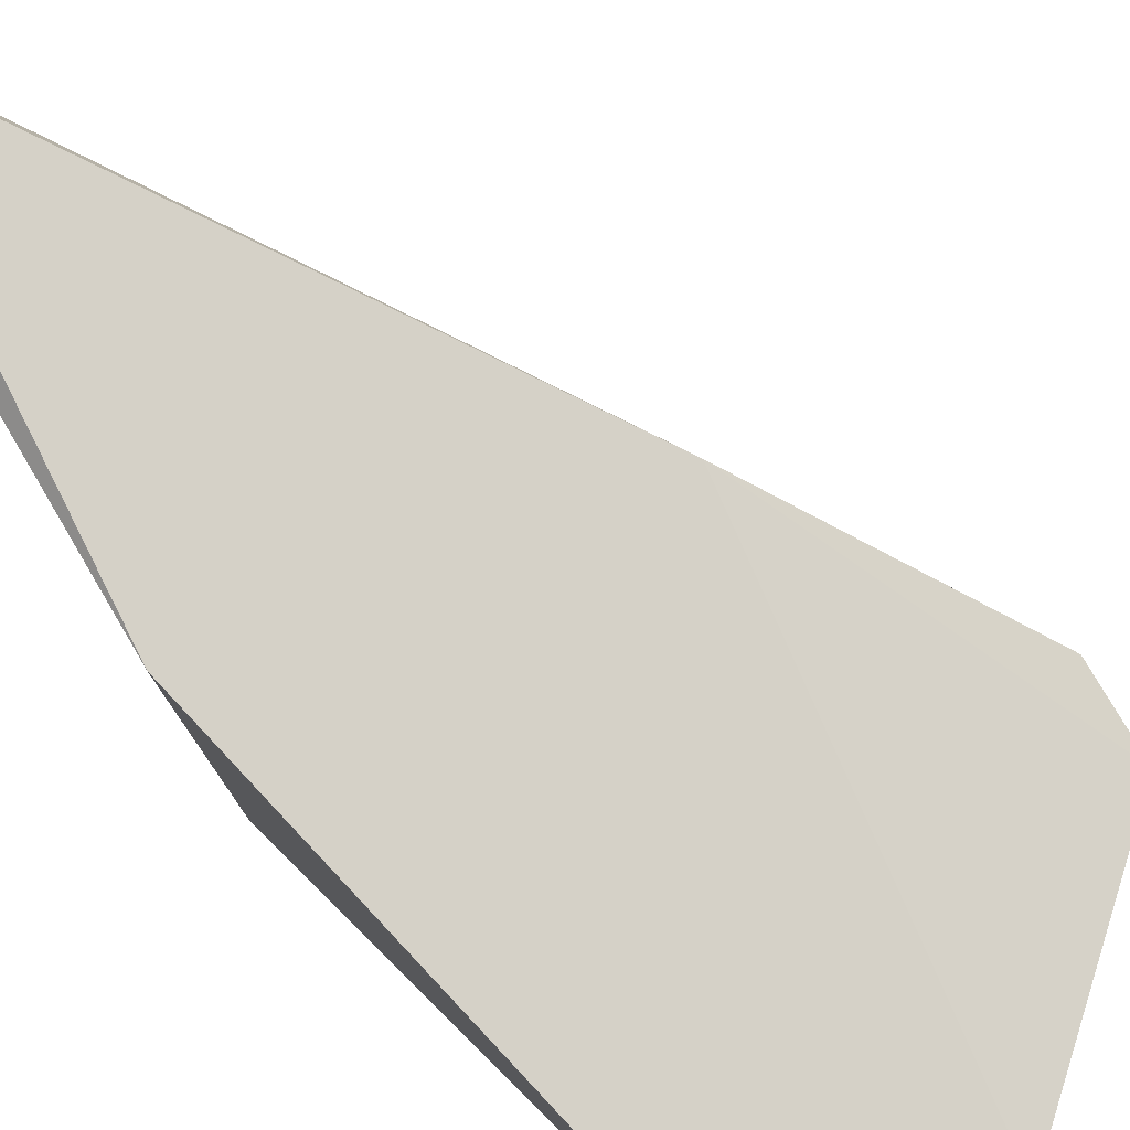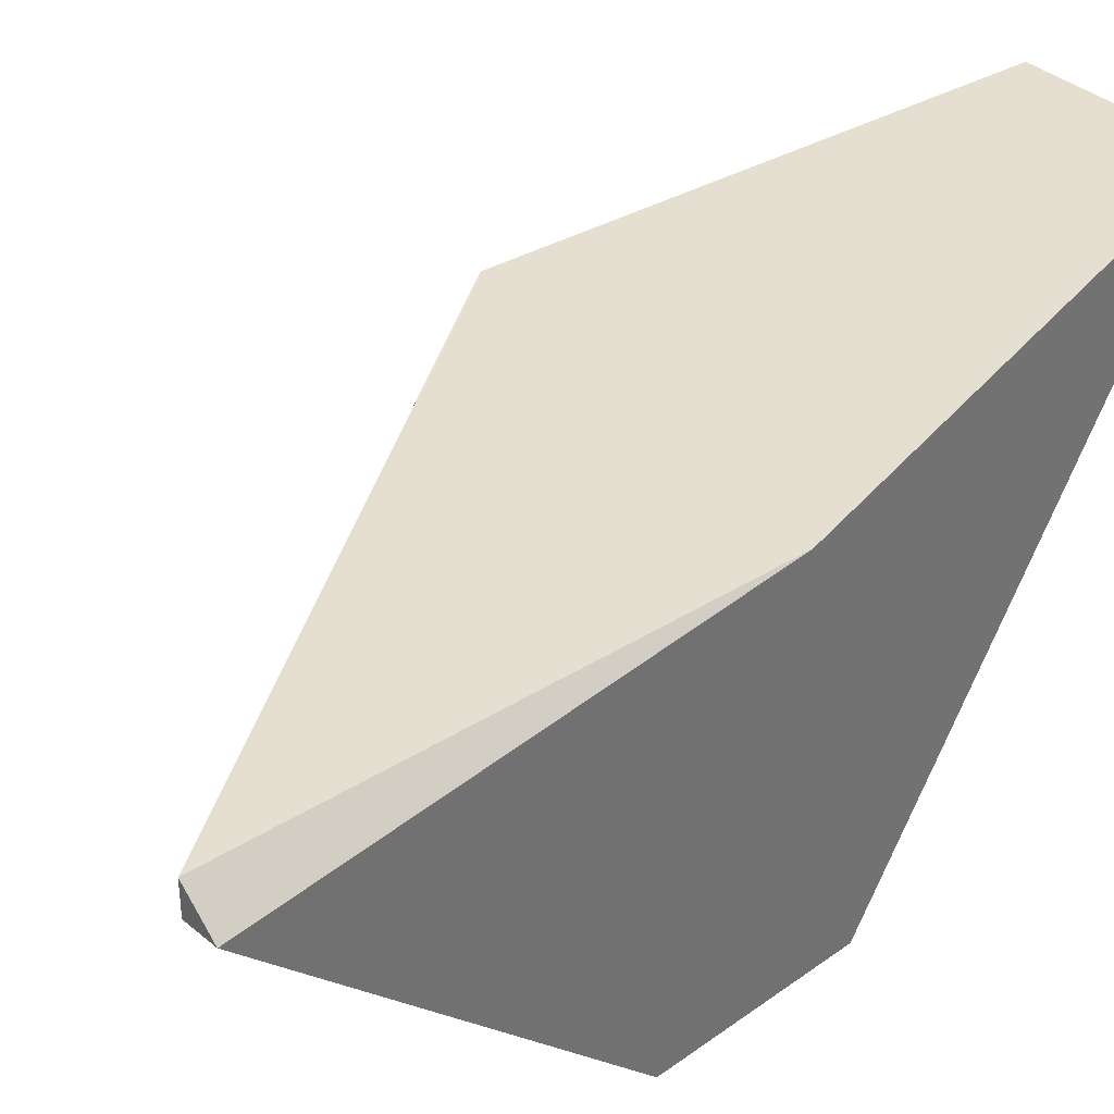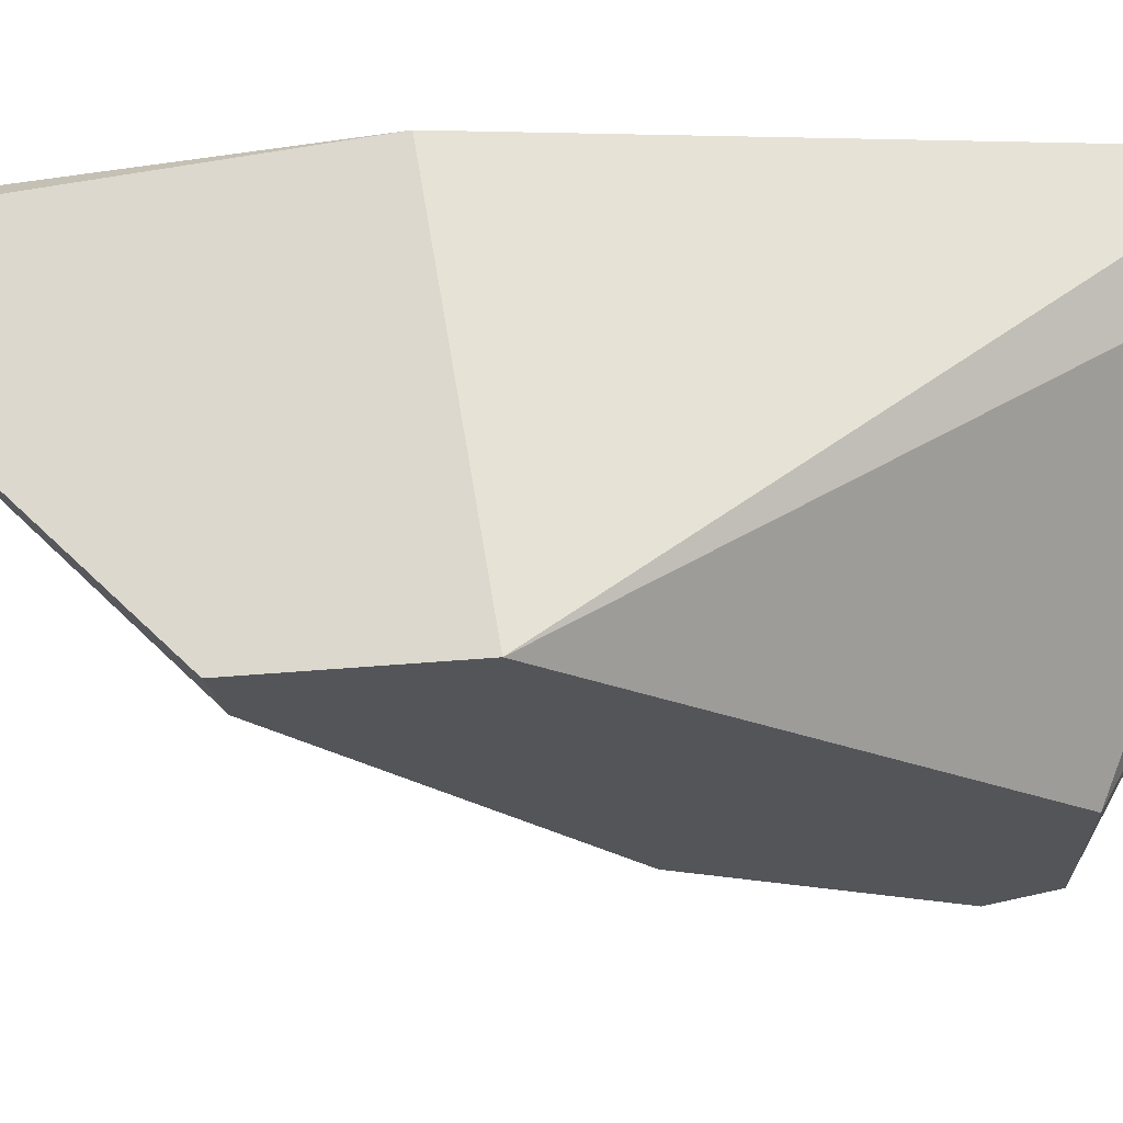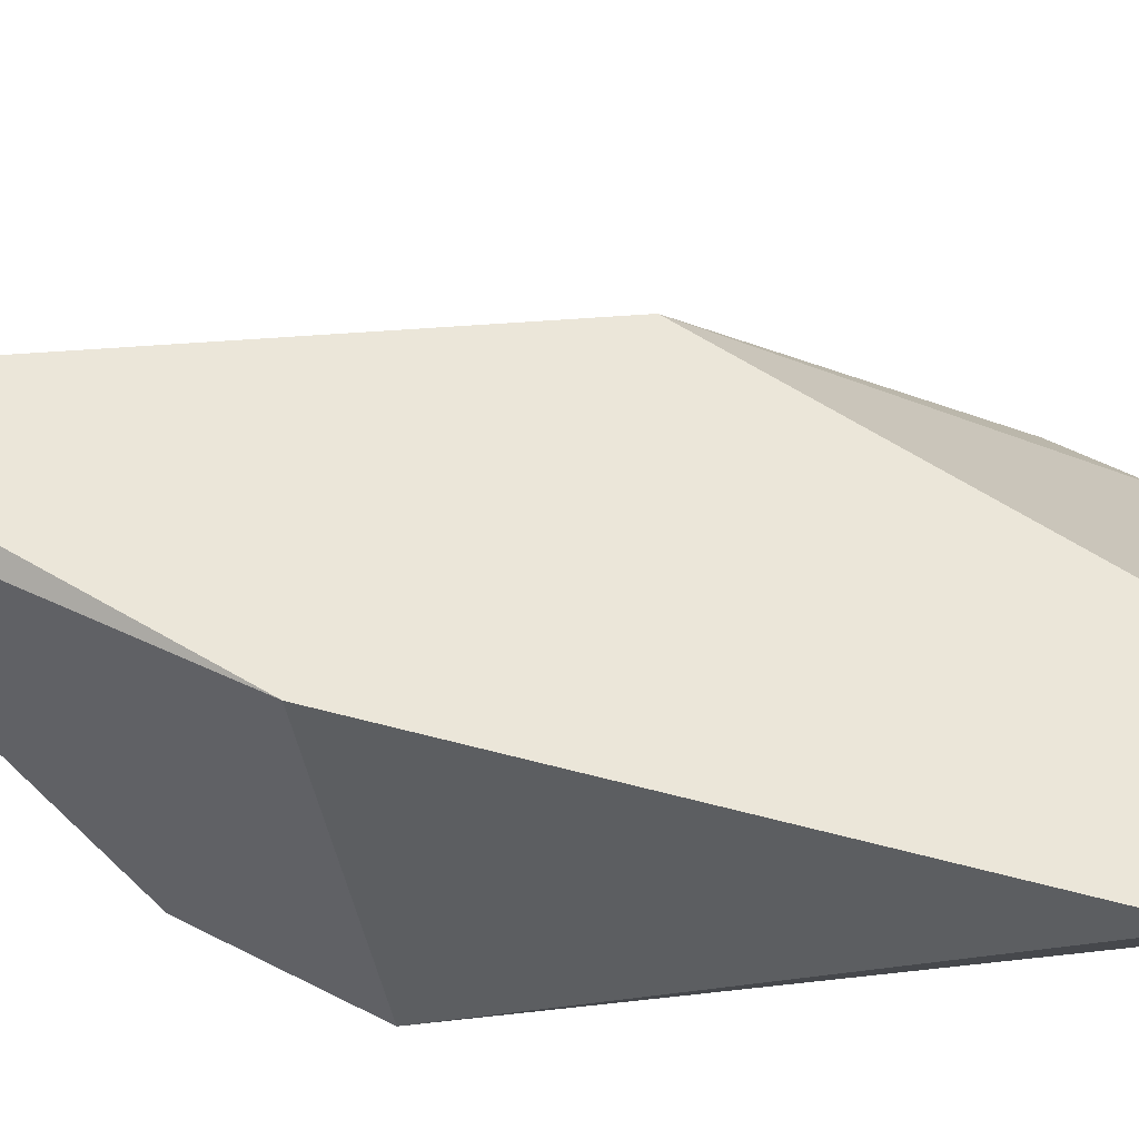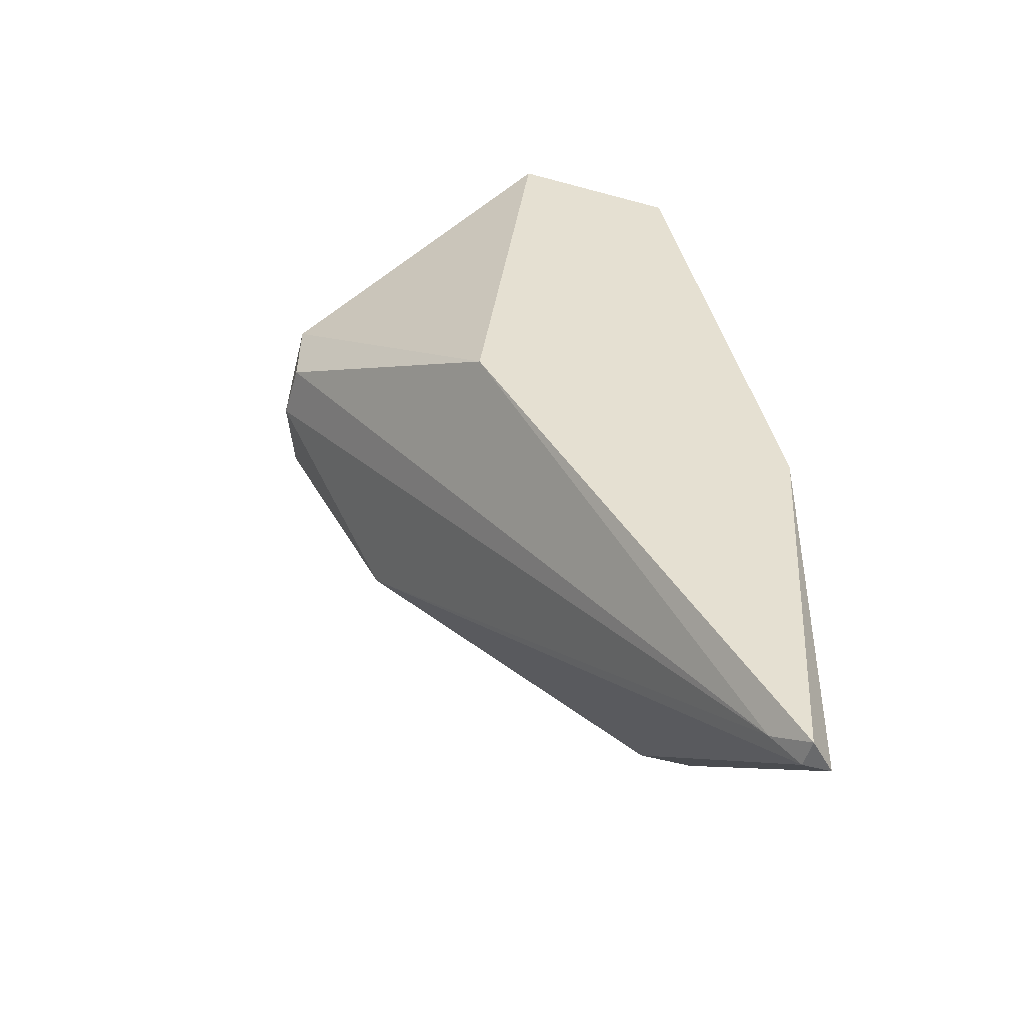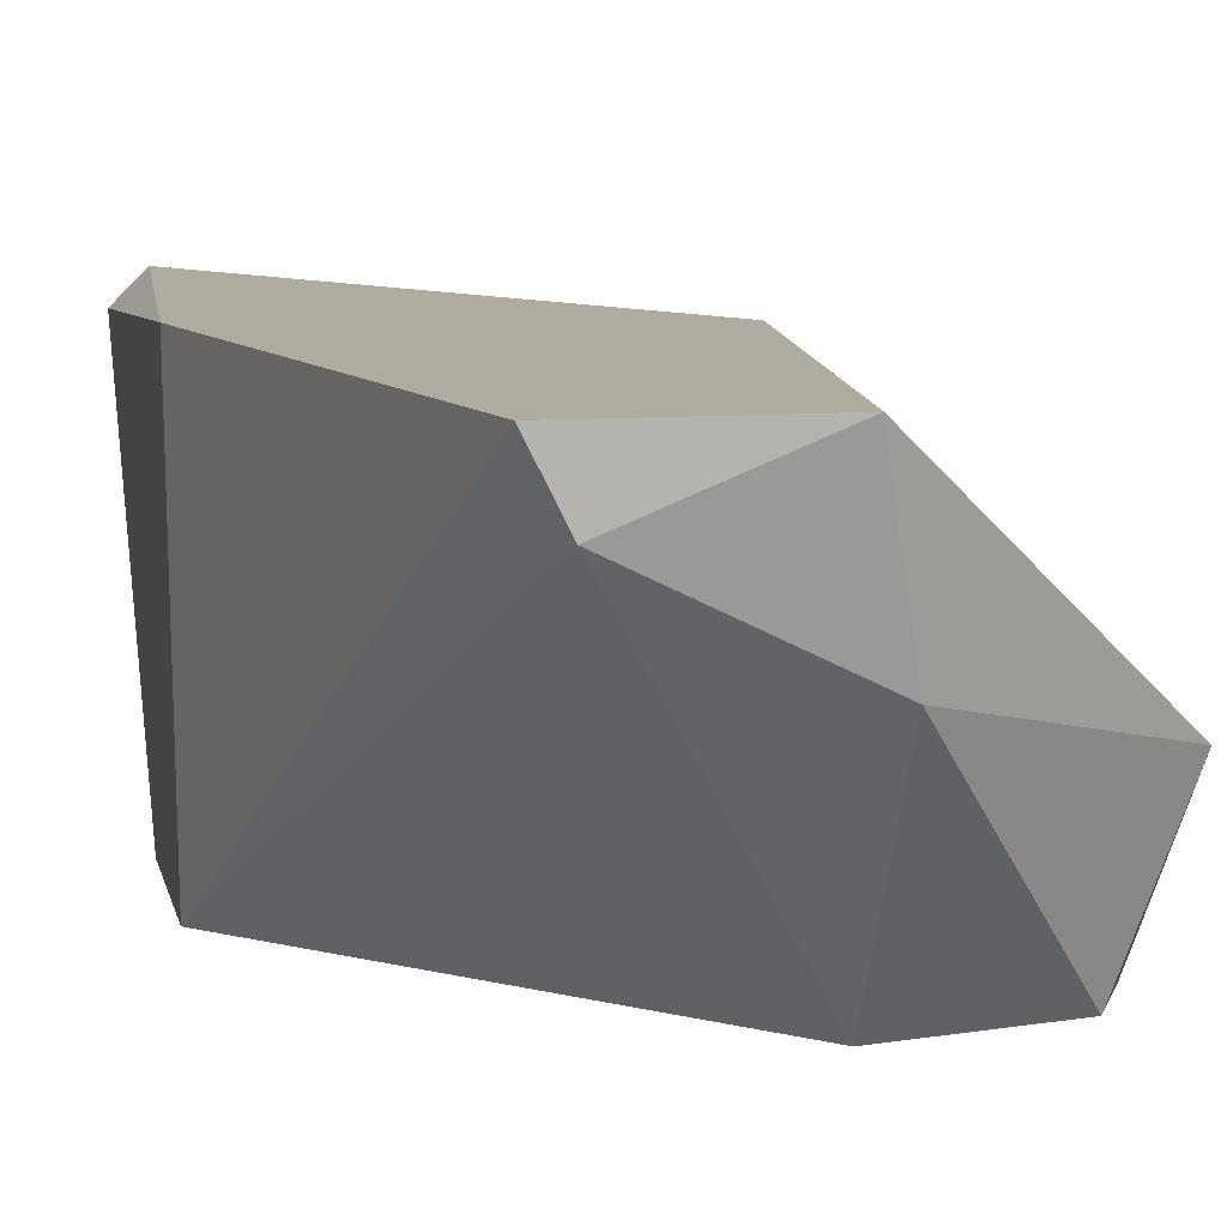
<metadata>
{"format":"obj","ext":"obj","renderer":"f3d","projection":"perspective","resolution":1024,"background":"white","views":[{"elev":79.4,"azim":149.3,"up":"+Z"},{"elev":37.3,"azim":47.0,"up":"+Z"},{"elev":-24.0,"azim":100.4,"up":"+Z"},{"elev":55.5,"azim":118.3,"up":"+Z"},{"elev":-52.9,"azim":-16.3,"up":"+Y"},{"elev":9.7,"azim":168.3,"up":"+Z"}]}
</metadata>
<code>
v 0.02741 0.03068 0.04201
v 0.02741 0.03068 0.04104
v 0.01669 0.04724 0.04201
v 0.02644 0.03166 0.04104
v 0.02644 0.0414 0.03032
v 0.01572 0.04822 0.03032
v 0.01864 0.06284 0.04201
v 0.0128 0.05699 0.03032
v 0.01767 0.05796 0.03032
v 0.01767 0.06186 0.03714
v 0.01182 0.05504 0.03032
v 0.02839 0.03068 0.04104
v 0.02839 0.0414 0.03032
v 0.02839 0.04724 0.03032
v 0.02839 0.0453 0.04201
v 0.01085 0.05407 0.03324
v 0.01085 0.05407 0.03519
v 0.01085 0.05699 0.03519
v 0.02351 0.06284 0.04006
v 0.02449 0.06284 0.04201
f 18 8 11
f 19 14 9
f 14 6 9
f 3 1 7
f 7 1 15
f 6 14 13
f 14 15 13
f 3 7 18
f 14 19 20
f 19 7 20
f 15 14 20
f 7 15 20
f 9 6 8
f 15 1 12
f 13 15 12
f 19 9 10
f 7 19 10
f 18 7 10
f 9 8 10
f 8 18 10
f 6 13 5
f 13 12 5
f 16 6 4
f 1 3 4
f 18 16 17
f 3 18 17
f 16 4 17
f 4 3 17
f 12 1 2
f 6 5 2
f 5 12 2
f 4 6 2
f 1 4 2
f 6 16 11
f 16 18 11
f 8 6 11

</code>
